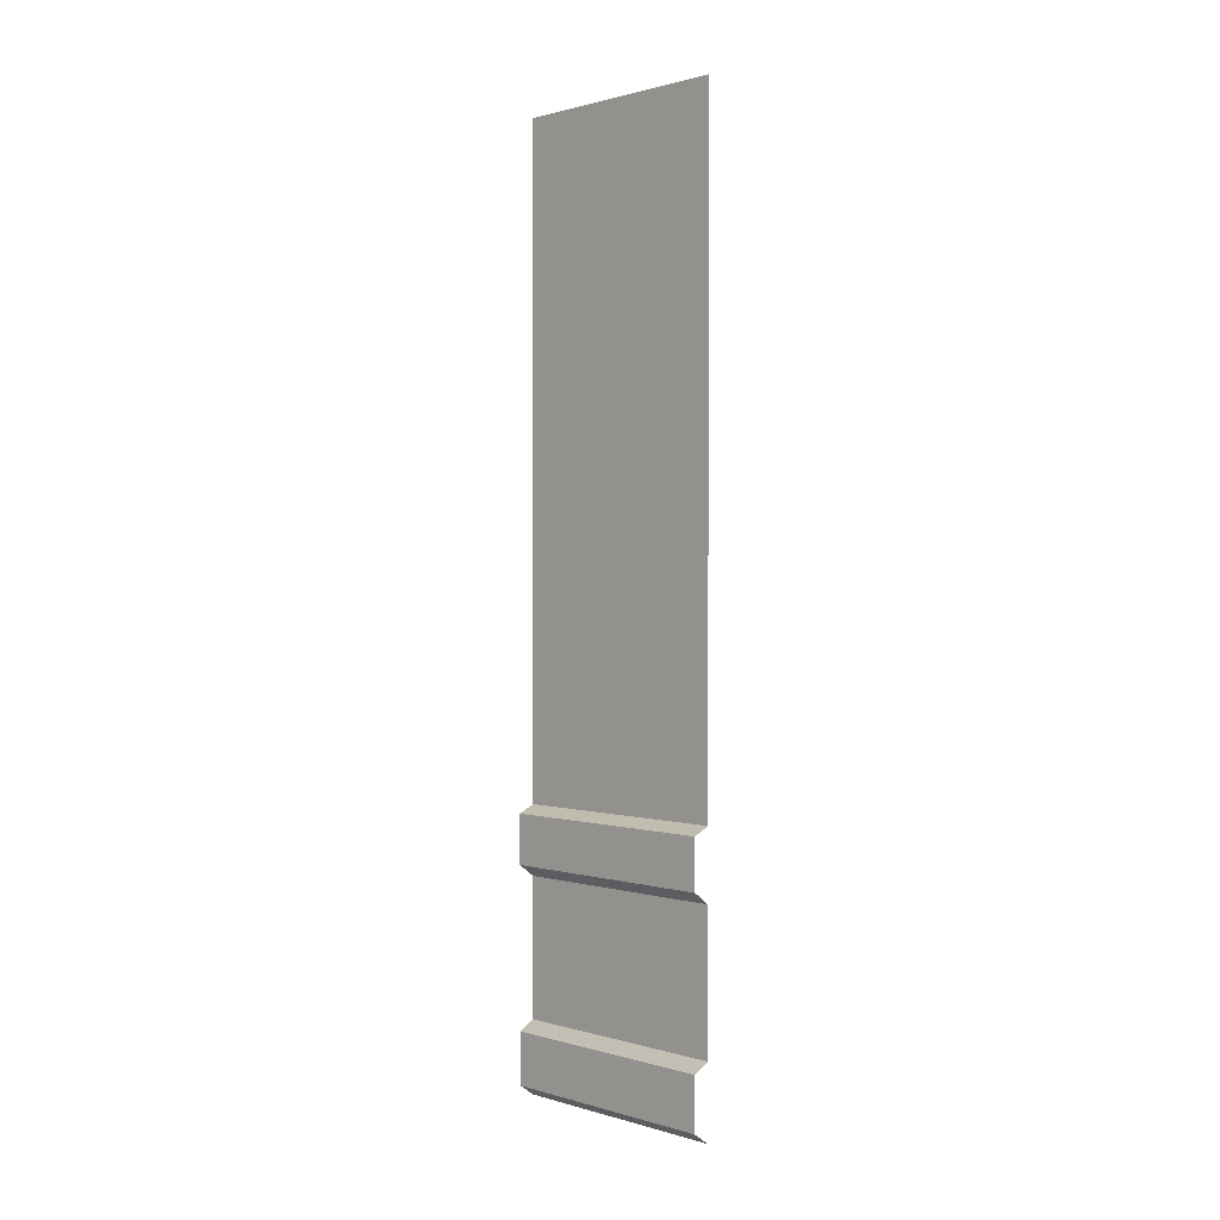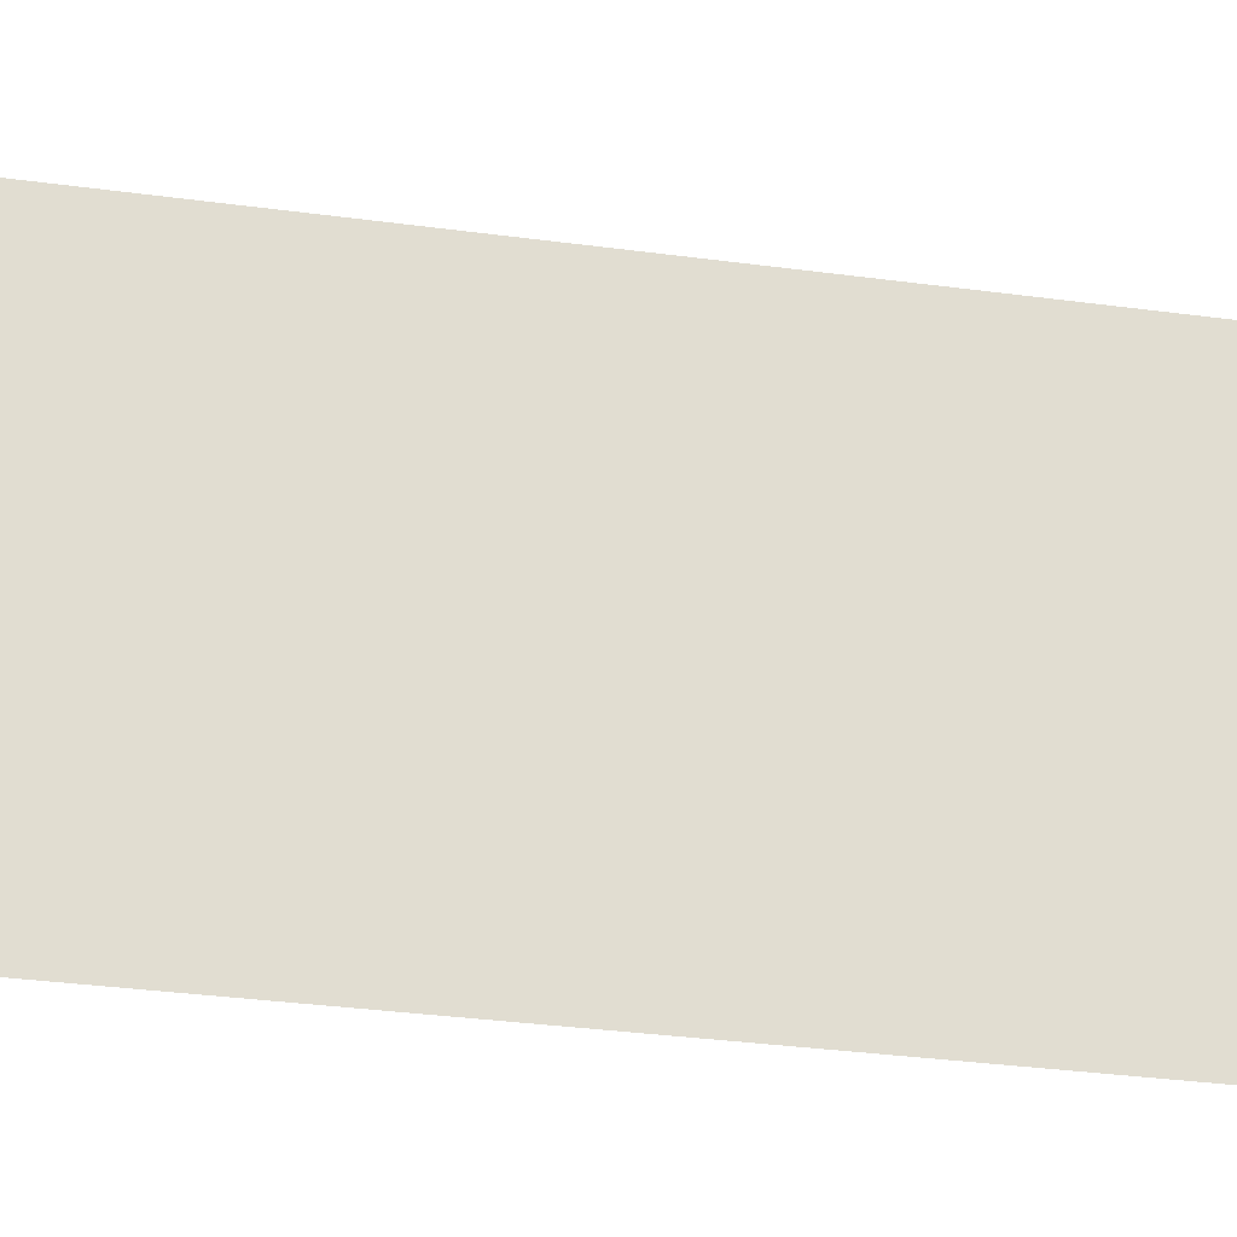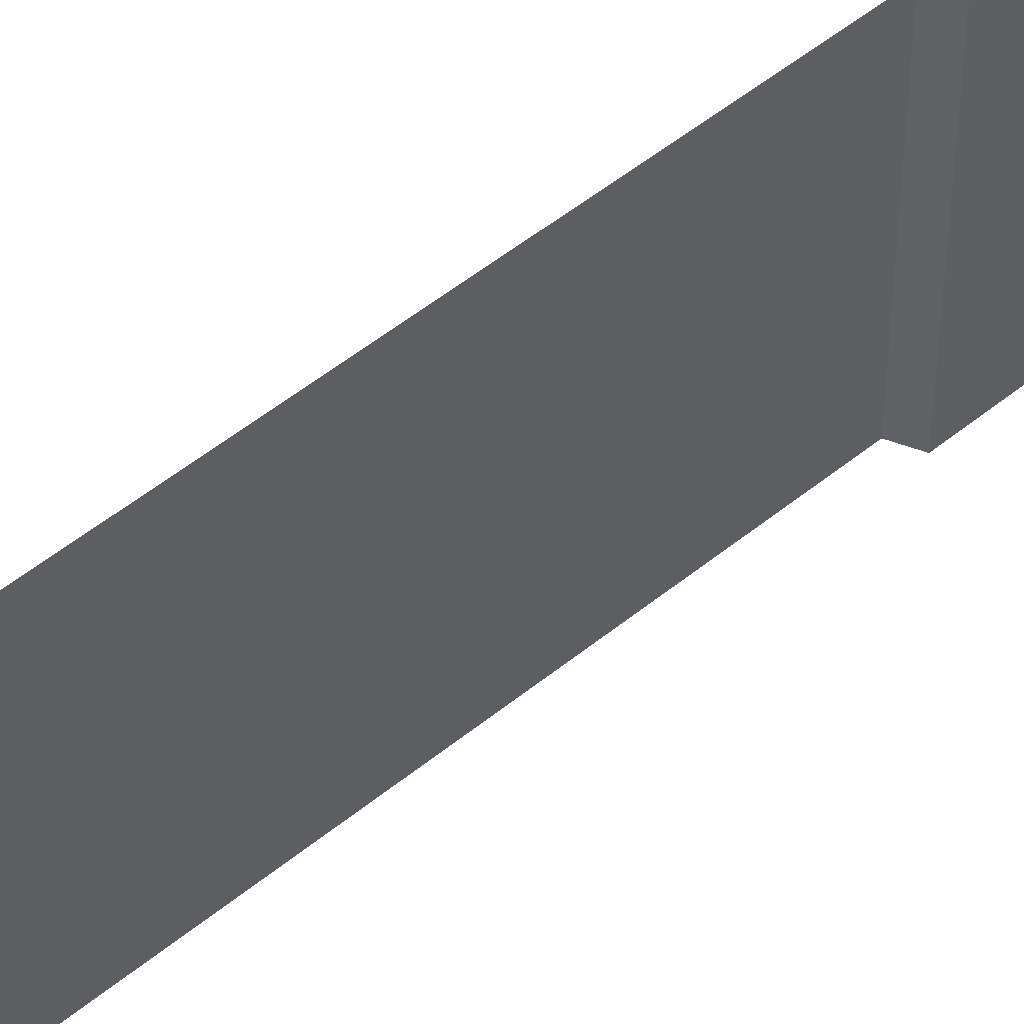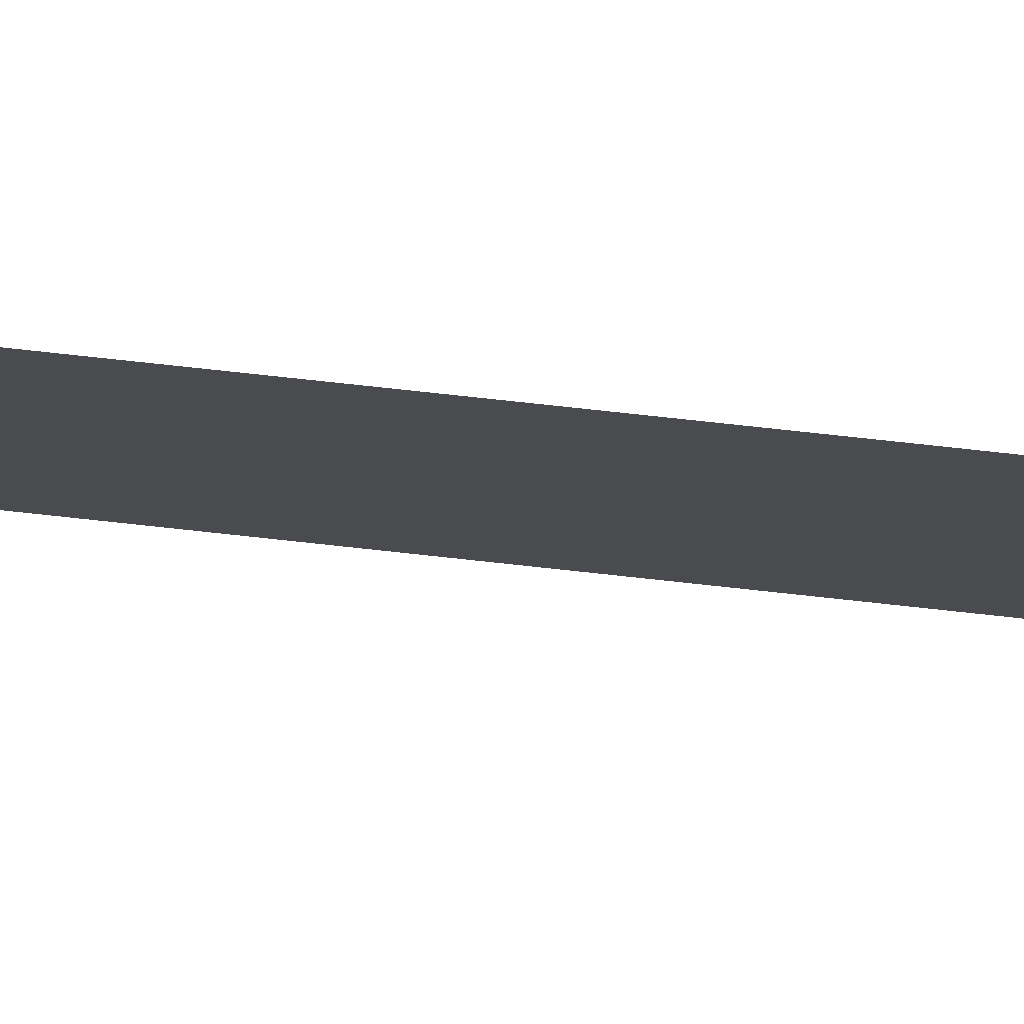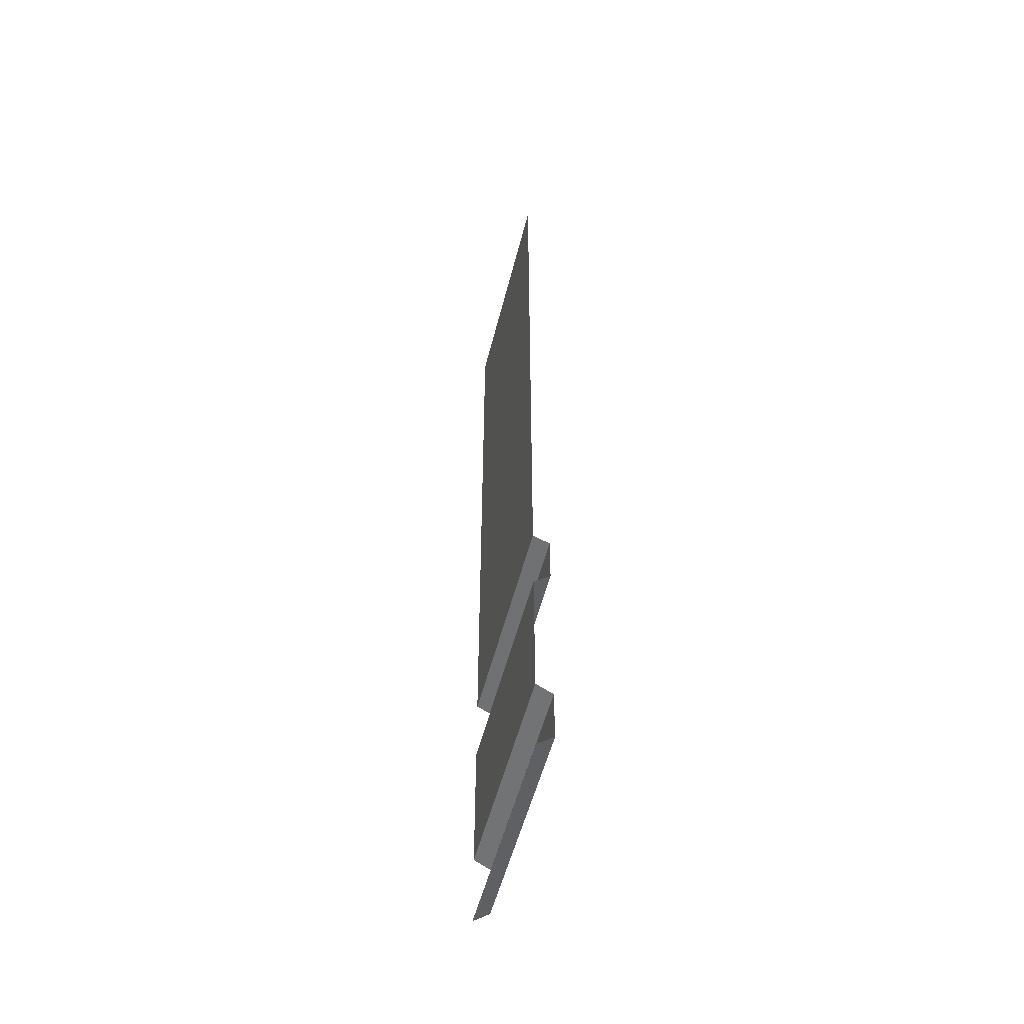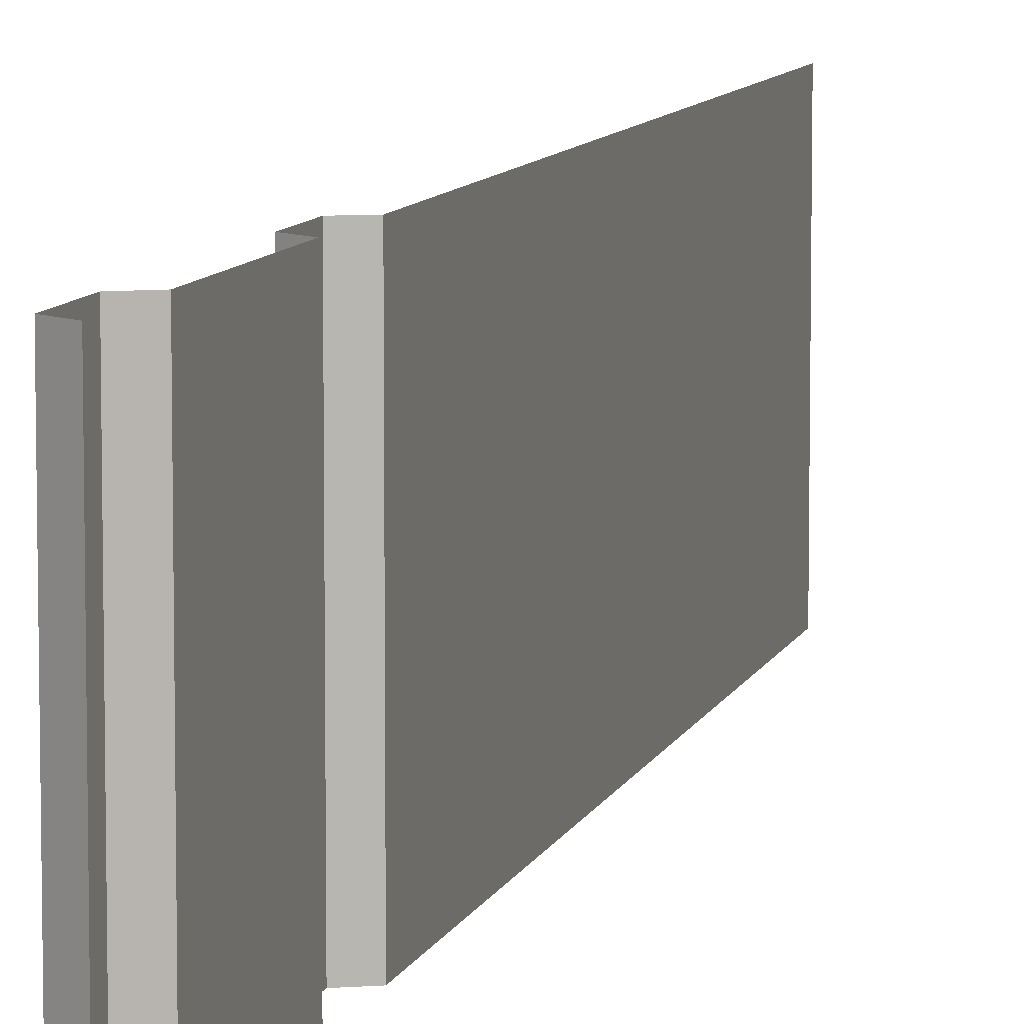
<metadata>
{"format":"obj","ext":"obj","renderer":"f3d","projection":"perspective","resolution":1024,"background":"white","views":[{"elev":1.0,"azim":-43.1,"up":"+Y"},{"elev":-22.9,"azim":-104.7,"up":"+Z"},{"elev":50.3,"azim":-132.0,"up":"+Z"},{"elev":76.9,"azim":-83.8,"up":"+Z"},{"elev":-52.6,"azim":166.1,"up":"+Y"},{"elev":8.6,"azim":14.2,"up":"+Z"}]}
</metadata>
<code>
g default
v 0 8 0
v 0 0 0
v 0 0.6212 0
v -0.1406 0.09823 0
v -0.1406 0.5437 0
v 0 2.394 0
v 0 1.803 0
v -0.1406 2.327 0
v -0.1406 1.906 0
v 0 8 2
v 0 2.394 2
v -0.1406 2.327 2
v -0.1406 1.906 2
v 0 1.803 2
v 0 0.6212 2
v -0.1406 0.5437 2
v -0.1406 0.09823 2
v 0 0 2
g SmallWall_LP
f 1 6 11 10
f 12 11 6 8
f 13 12 8 9
f 7 14 13 9
f 15 14 7 3
f 16 15 3 5
f 4 17 16 5
f 2 18 17 4

</code>
